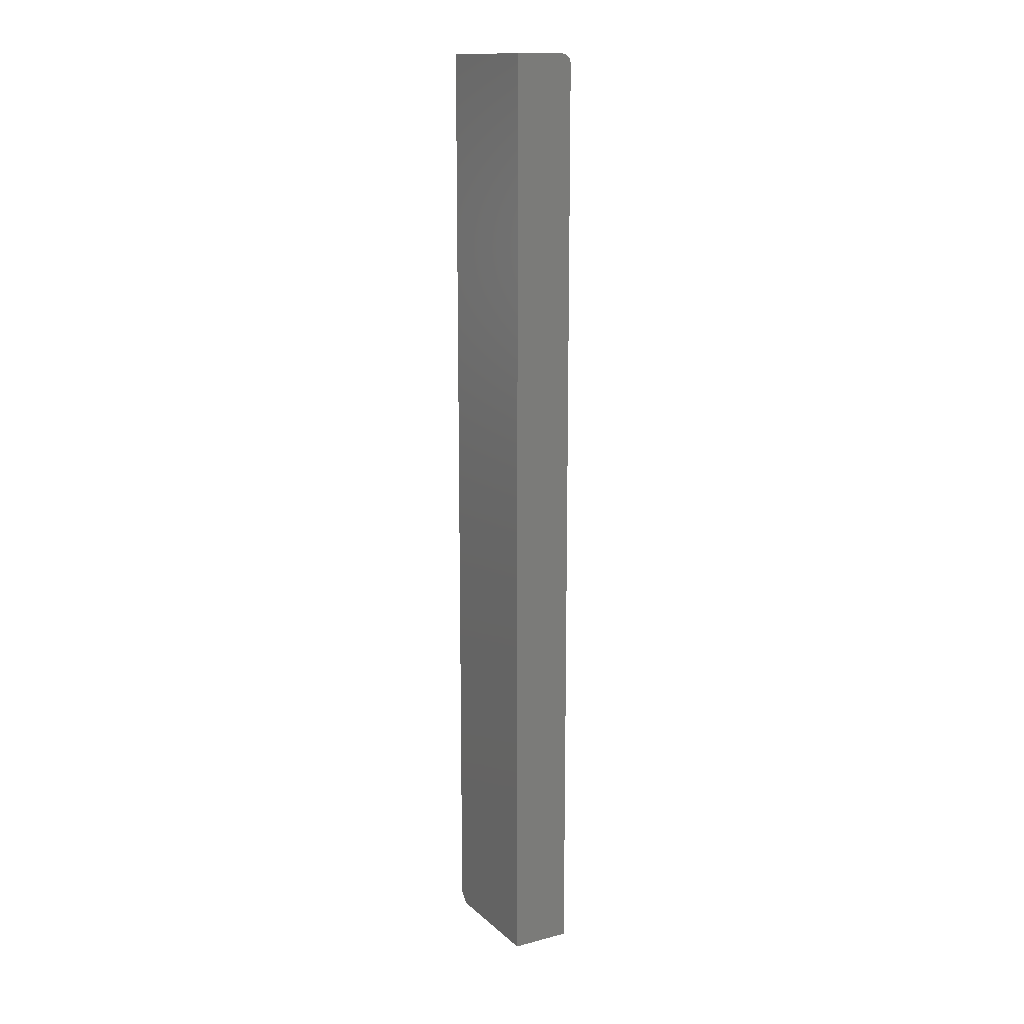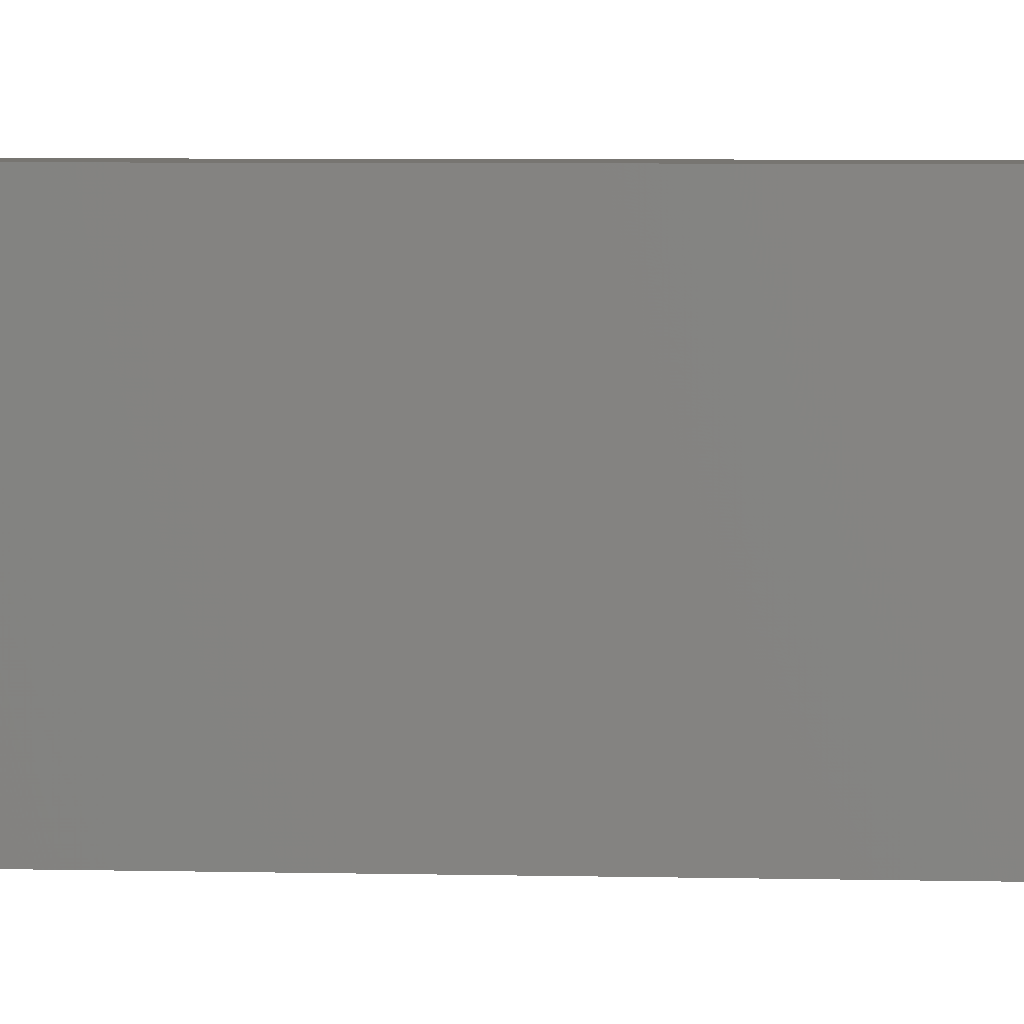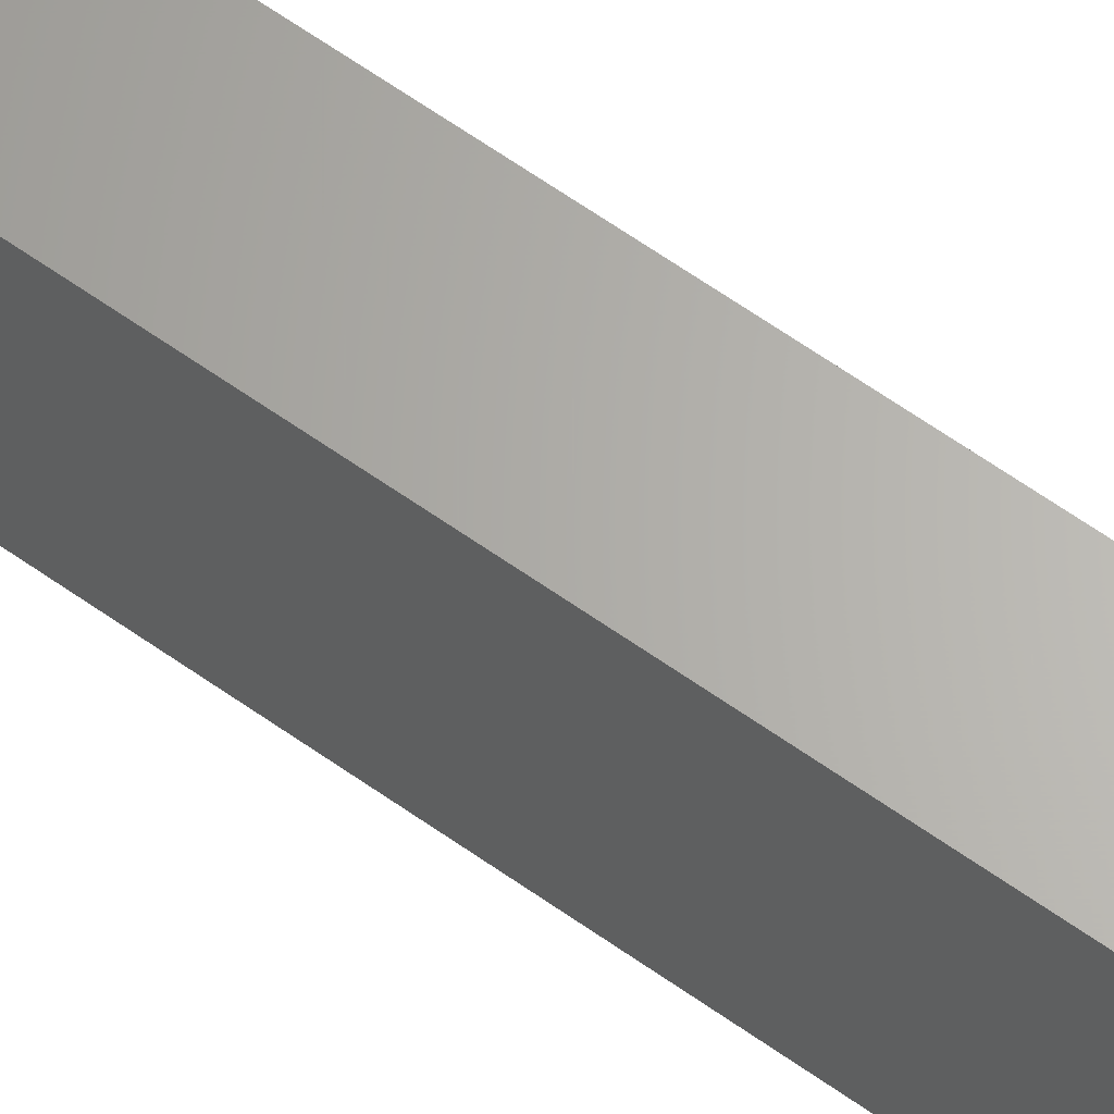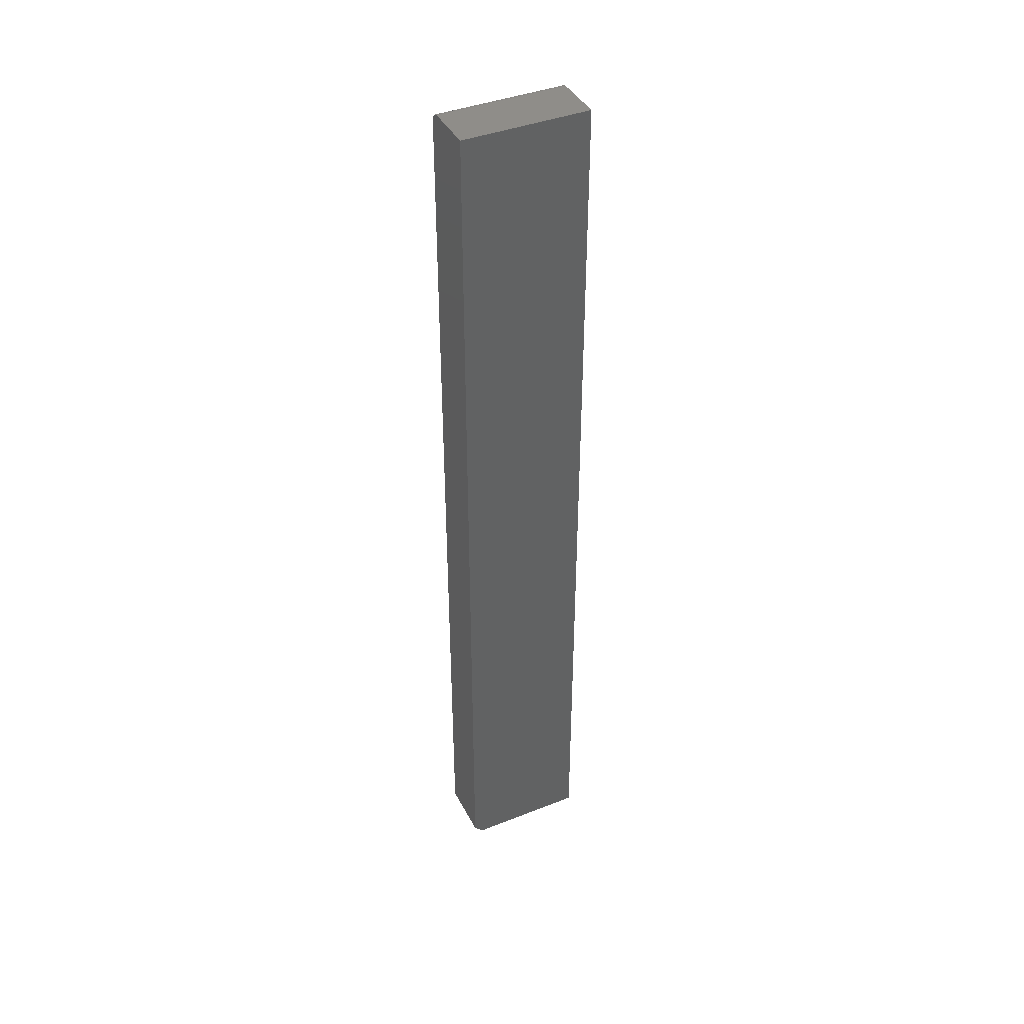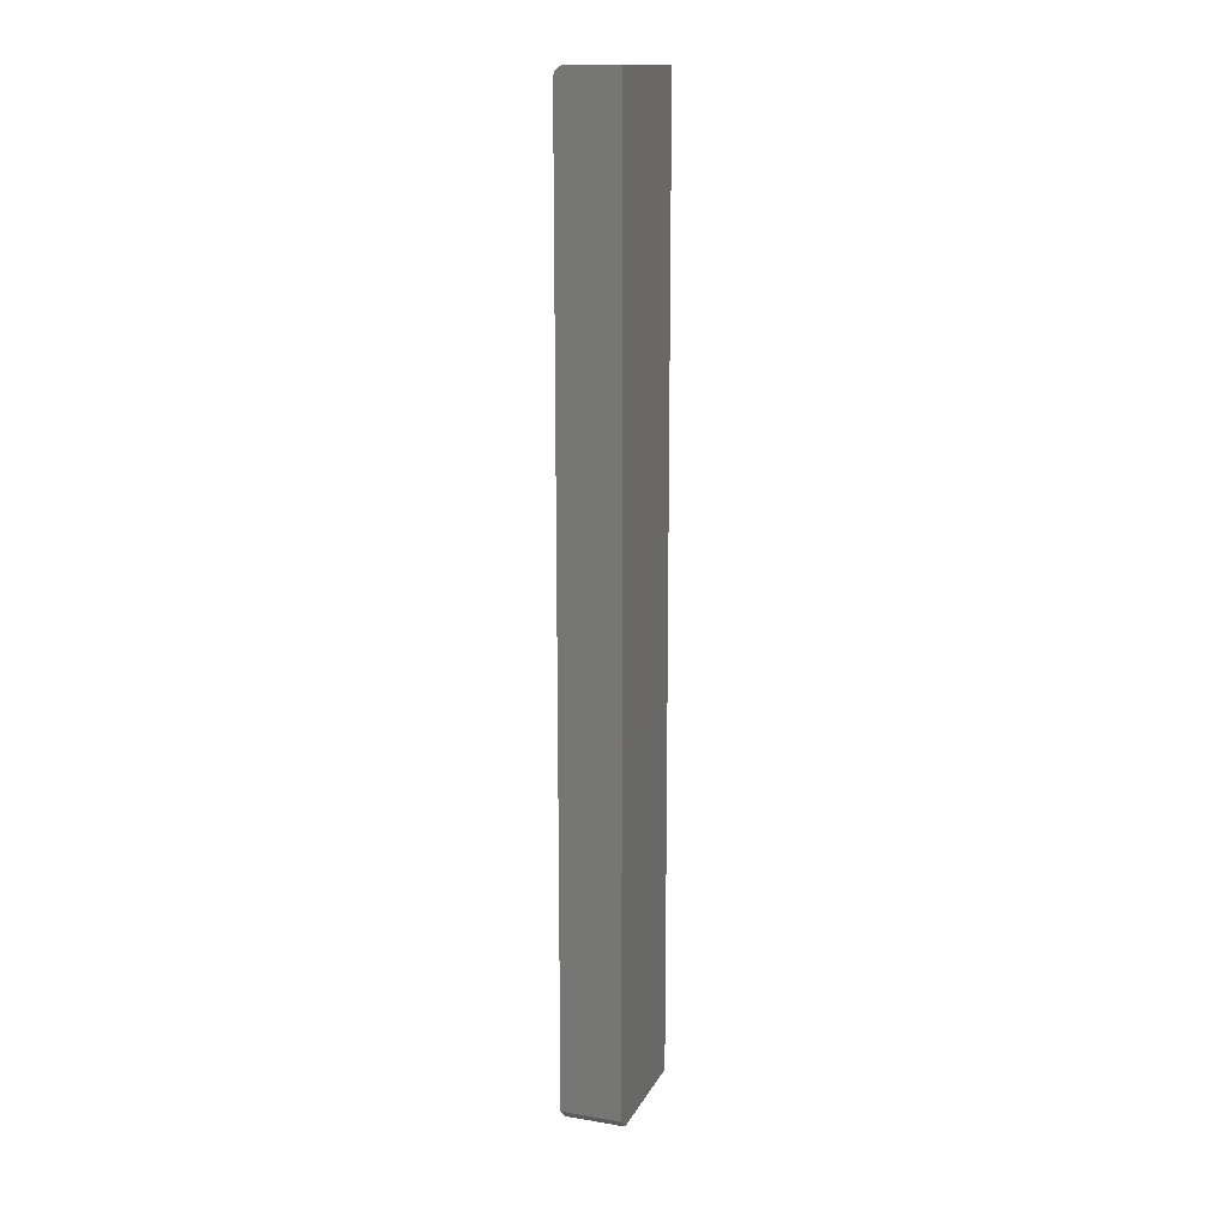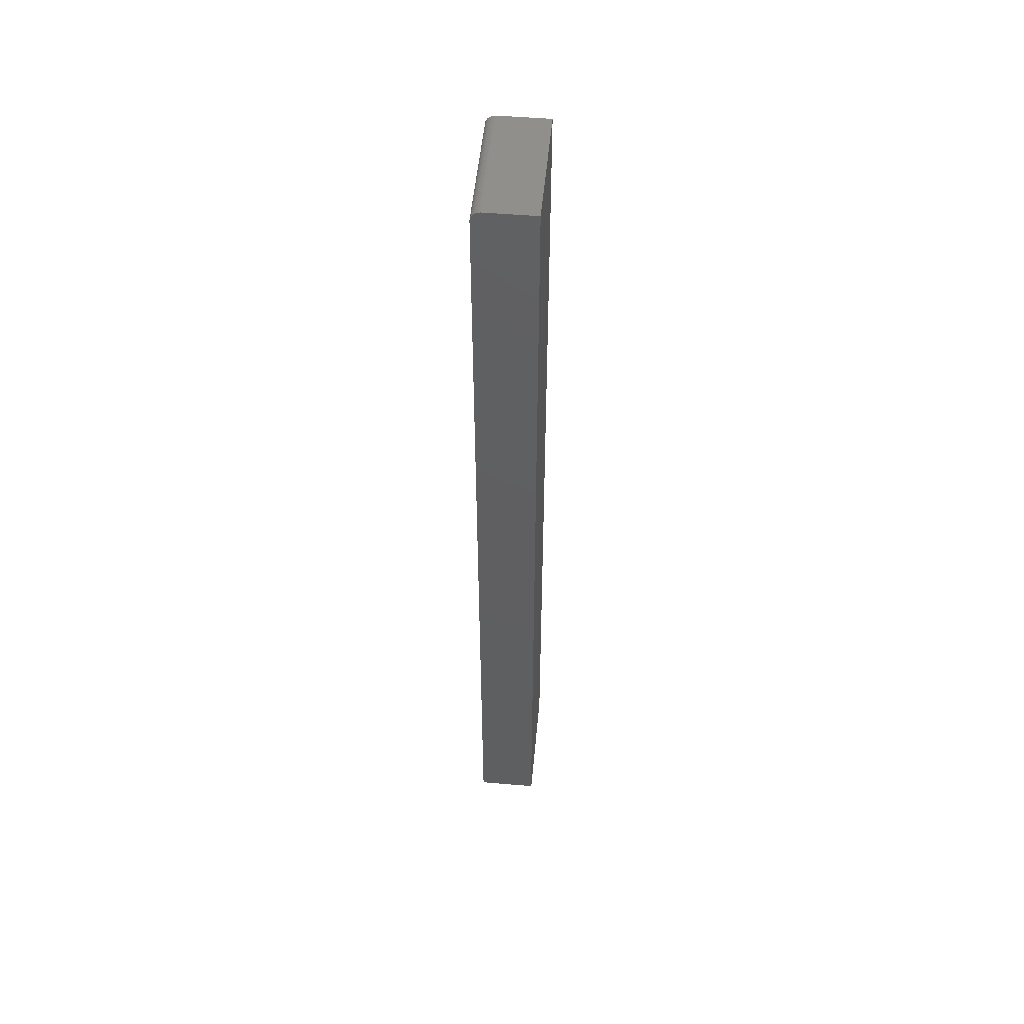
<metadata>
{"format":"stl","ext":"stl","renderer":"f3d","projection":"perspective","resolution":1024,"background":"white","views":[{"elev":14.1,"azim":-29.5,"up":"+Z"},{"elev":2.7,"azim":-81.5,"up":"+Y"},{"elev":64.9,"azim":125.3,"up":"+Y"},{"elev":41.0,"azim":-115.6,"up":"+Z"},{"elev":15.1,"azim":-160.6,"up":"+Z"},{"elev":51.0,"azim":-174.7,"up":"+Z"}]}
</metadata>
<code>
# stl→obj: 26 verts, 48 faces
v 0.02393 0.1016 0.007812
v -0.02344 0.1016 0.007812
v 0.02393 0.1016 0.7422
v 0.02378 0.1016 0.7437
v 0.01612 0.1016 0.75
v 0.01764 0.1016 0.7498
v 0.01911 0.1016 0.7494
v 0.02046 0.1016 0.7487
v 0.02164 0.1016 0.7477
v 0.02261 0.1016 0.7465
v 0.02334 0.1016 0.7452
v -0.02344 0.1016 0.75
v 0.02393 0.09375 -2.9e-18
v 0.02393 2.958e-18 -2.9e-18
v 0.02393 2.958e-18 0.7422
v -0.02344 0 0
v 0.02378 2.949e-18 0.7437
v 0.02334 2.921e-18 0.7452
v 0.02261 2.876e-18 0.7465
v 0.02164 2.815e-18 0.7477
v 0.02046 2.741e-18 0.7487
v 0.01911 2.657e-18 0.7494
v 0.01764 2.565e-18 0.7498
v 0.01612 2.47e-18 0.75
v -0.02344 2.868e-33 0.75
v -0.02344 0.09375 0
f 1 2 3
f 4 5 6
f 4 6 7
f 4 7 8
f 4 8 9
f 4 9 10
f 4 10 11
f 12 5 4
f 12 4 3
f 12 3 2
f 13 1 14
f 14 1 3
f 14 3 15
f 15 16 14
f 17 18 19
f 17 19 20
f 17 20 21
f 17 21 22
f 17 22 23
f 17 23 24
f 25 16 15
f 25 15 17
f 25 17 24
f 24 5 25
f 25 5 12
f 15 3 17
f 17 3 4
f 17 4 18
f 18 4 11
f 18 11 19
f 19 11 10
f 19 10 20
f 20 10 9
f 20 9 21
f 21 9 8
f 21 8 22
f 22 8 7
f 22 7 23
f 23 7 6
f 23 6 24
f 24 6 5
f 26 16 2
f 2 16 25
f 2 25 12
f 16 26 14
f 14 26 13
f 2 1 26
f 26 1 13

</code>
